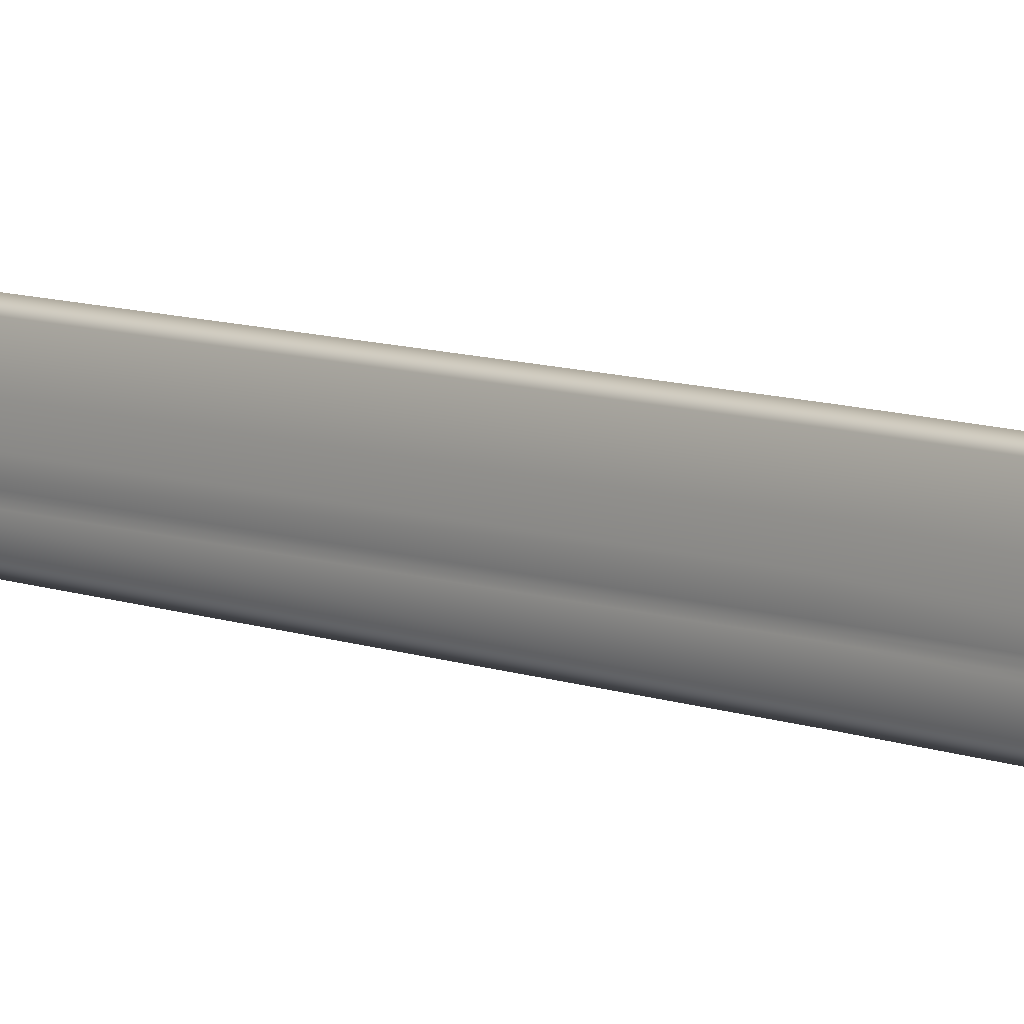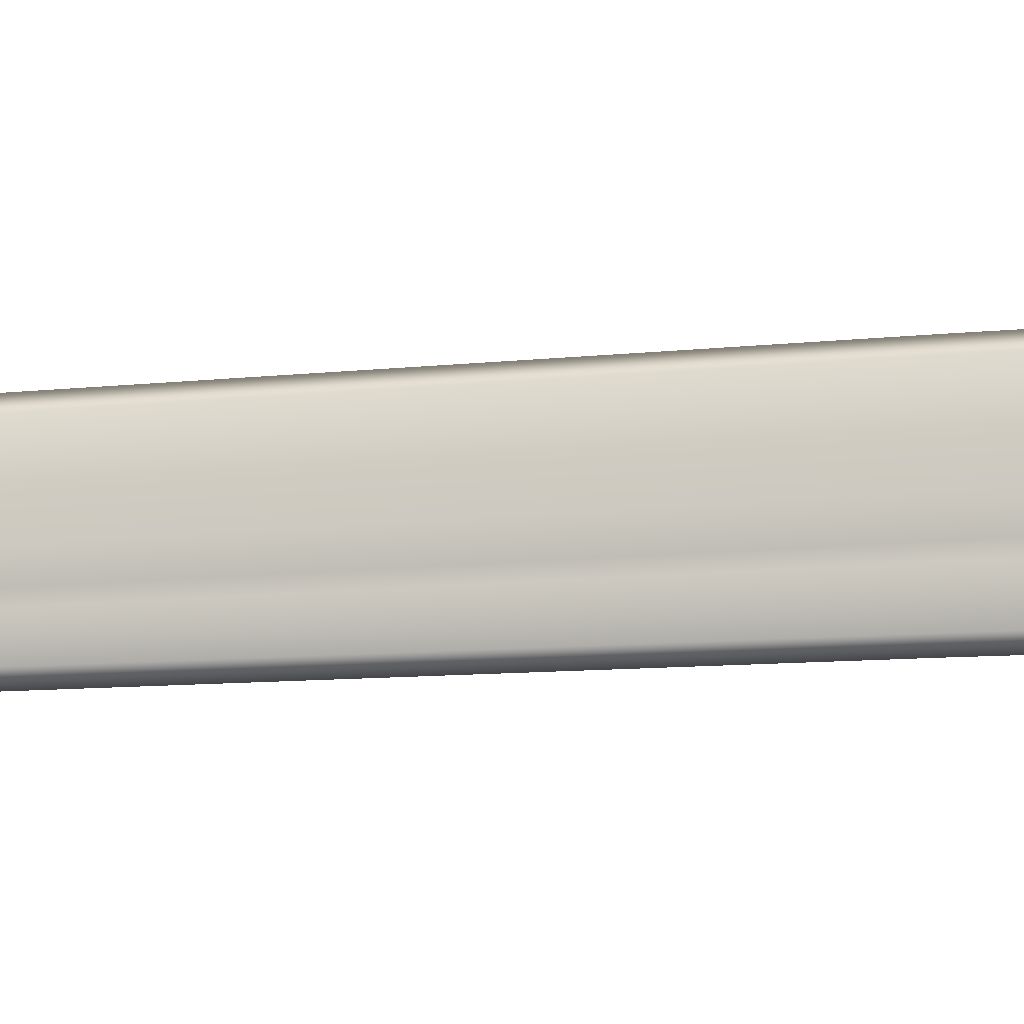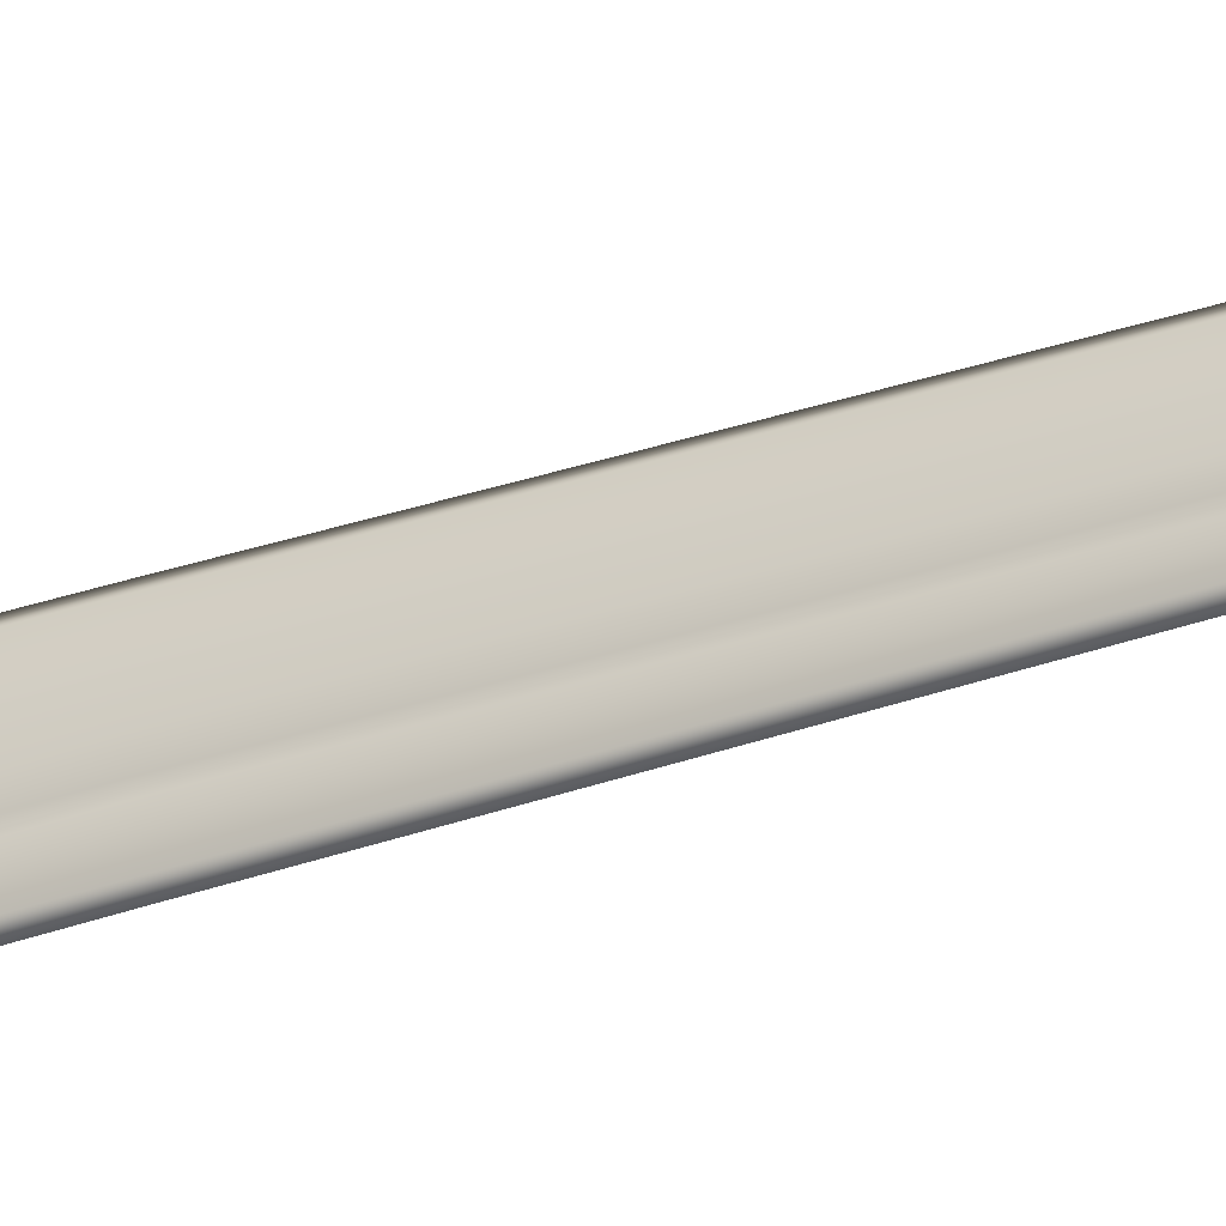
<metadata>
{"format":"obj","ext":"obj","renderer":"f3d","projection":"perspective","resolution":1024,"background":"white","views":[{"elev":10.3,"azim":135.1,"up":"+Z"},{"elev":-9.6,"azim":101.4,"up":"+Z"},{"elev":-31.6,"azim":-62.2,"up":"+Z"}]}
</metadata>
<code>
o Katana
v 0.001327 -0.5506 0.0592
v -0.000224 -0.6131 0.03796
v 0.001327 -0.6131 0.03796
v 0.002881 -0.6131 0.03796
v -0.006387 2.843 0.1553
v -0.006387 1.863 0.1284
v 0.001327 1.863 0.1426
v 0.001327 2.843 0.1695
v -0.01362 2.843 0.1015
v -0.01362 1.863 0.07849
v -0.01362 2.843 0.0662
v -0.01362 1.863 0.04322
v -0.01362 1.863 0.02139
v -0.01362 2.843 0.03741
v -0.01214 1.863 0.00861
v -0.01269 2.842 0.02451
v -0.006387 2.832 -0.01922
v -0.006387 1.863 -0.02297
v 0.001327 2.832 -0.03344
v 0.001327 1.863 -0.03719
v 0.009042 2.832 -0.01922
v 0.009041 1.863 -0.02297
v 0.01535 2.842 0.02451
v 0.0148 1.863 0.00861
v 0.01627 2.843 0.0662
v 0.01627 1.863 0.04322
v 0.01627 1.863 0.02139
v 0.01627 2.843 0.03741
v 0.01627 2.843 0.1015
v 0.01627 1.863 0.07849
v 0.009042 2.843 0.1553
v 0.009041 1.863 0.1284
v -0.006387 0.2104 0.08104
v 0.001327 0.2104 0.09525
v -0.006387 0.9071 0.1097
v 0.001327 0.9071 0.1239
v 0.001327 3.257 0.1784
v 0.001327 3.954 0.1687
v -0.006387 3.954 0.1545
v -0.006387 3.257 0.1642
v -0.01362 0.2104 0.06002
v -0.001682 -0.6413 0.02478
v -0.01362 0.9071 0.07175
v -0.01362 3.954 0.09804
v -0.01362 3.257 0.1015
v -0.01362 0.2104 0.02475
v -0.001682 -0.6972 -0.01049
v -0.01362 0.9071 0.03648
v -0.01362 3.954 0.06277
v -0.01362 3.257 0.0662
v -0.01362 0.2104 -0.004045
v -0.001682 -0.7358 -0.03429
v -0.01362 0.9071 0.007687
v -0.01362 3.954 0.03398
v -0.01362 3.257 0.04253
v -0.001345 -0.7591 -0.04799
v -0.01214 0.2104 -0.01683
v -0.006387 0.2104 -0.04531
v -0.000224 -0.8002 -0.07091
v -0.006387 0.9071 -0.03211
v -0.01225 0.9071 -0.005118
v -0.01279 3.954 0.02108
v -0.006387 3.954 -0.02893
v -0.006387 3.257 -0.01978
v -0.0127 3.257 0.01934
v 0.001327 0.2104 -0.05952
v 0.001327 -0.8251 -0.0987
v 0.001327 0.9071 -0.04633
v 0.001327 3.954 -0.04314
v 0.001327 3.257 -0.03399
v 0.009042 0.2104 -0.04531
v 0.002881 -0.8002 -0.07091
v 0.009041 0.9071 -0.03211
v 0.009042 3.257 -0.01978
v 0.009042 3.954 -0.02893
v 0.0148 0.2104 -0.01683
v 0.004 -0.7591 -0.04799
v 0.0149 0.9071 -0.005118
v 0.01545 3.954 0.02108
v 0.01536 3.257 0.01934
v 0.01627 0.2104 -0.004045
v 0.01627 0.2104 0.02475
v 0.004336 -0.6972 -0.01049
v 0.004336 -0.7358 -0.03429
v 0.01627 0.9071 0.03648
v 0.01627 0.9071 0.007687
v 0.01627 3.954 0.03398
v 0.01627 3.954 0.06277
v 0.01627 3.257 0.0662
v 0.01627 3.257 0.04253
v 0.01627 0.2104 0.06002
v 0.004336 -0.6413 0.02478
v 0.01627 0.9071 0.07175
v 0.01627 3.954 0.09804
v 0.01627 3.257 0.1015
v 0.009042 0.2104 0.08104
v 0.009041 0.9071 0.1097
v 0.009042 3.257 0.1642
v 0.009042 3.954 0.1545
v -0.01141 2.843 0.03111
v -0.01141 1.863 0.01513
v 0.01407 2.843 0.03111
v 0.01407 1.863 0.01513
v -0.01141 0.2104 -0.01033
v -0.002446 -0.7468 -0.04098
v -0.01142 0.9071 0.001454
v -0.01141 3.954 0.02765
v -0.01141 3.257 0.03115
v 0.01407 0.2104 -0.01033
v 0.002128 -0.7468 -0.04098
v 0.01407 0.9071 0.001454
v 0.01406 3.954 0.02765
v 0.01406 3.257 0.03115
v 0.001327 -0.8002 -0.07091
v 0.001327 -0.7591 -0.04799
v 0.001327 -0.7358 -0.03429
v -0.00016 -0.7468 -0.04098
v 0.001327 -0.6972 -0.01049
v 0.001327 -0.6413 0.02478
v 0.001328 4.937 0.1528
v 0.001328 5.731 0.1437
v -0.02004 5.731 0.1229
v -0.02004 4.937 0.1336
v -0.03325 5.731 0.06862
v -0.03325 4.937 0.09402
v -0.03325 5.731 0.03505
v -0.03325 4.937 0.0521
v -0.03325 4.937 0.02106
v -0.03325 5.731 0.001475
v -0.02004 5.731 -0.05285
v -0.02004 4.937 -0.03475
v 0.001328 5.731 -0.0736
v 0.001328 4.937 -0.05393
v 0.0227 5.731 -0.05285
v 0.0227 4.937 -0.03475
v 0.0359 5.731 0.001475
v 0.0359 4.937 0.02106
v 0.0359 5.731 0.03505
v 0.0359 4.937 0.0521
v 0.0359 4.937 0.09402
v 0.0359 5.731 0.06862
v 0.0227 5.731 0.1229
v 0.0227 4.937 0.1336
v 0.001327 4.141 0.1648
v -0.02004 4.141 0.1446
v -0.03325 4.141 0.09174
v -0.03325 4.141 0.05907
v -0.03325 4.141 0.02639
v -0.02004 4.141 -0.02648
v 0.001327 4.141 -0.04668
v 0.0227 4.141 -0.02648
v 0.0359 4.141 0.02639
v 0.0359 4.141 0.05907
v 0.0359 4.141 0.09174
v 0.0227 4.141 0.1446
v -0.2162 4.068 0.03606
v -0.215 4.068 0.1048
v -0.215 4.095 0.1048
v -0.2162 4.095 0.03606
v -0.1961 4.068 -0.02968
v -0.1961 4.095 -0.02968
v -0.1567 4.068 -0.08599
v -0.1567 4.095 -0.08599
v -0.1018 4.068 -0.1274
v -0.1018 4.095 -0.1274
v -0.03683 4.068 -0.1497
v -0.03683 4.095 -0.1497
v 0.03191 4.068 -0.1509
v 0.03191 4.095 -0.1509
v 0.09764 4.068 -0.1308
v 0.09764 4.095 -0.1308
v 0.154 4.068 -0.09142
v 0.154 4.095 -0.09142
v 0.1953 4.068 -0.03651
v 0.1953 4.095 -0.03651
v 0.2177 4.068 0.02848
v 0.2177 4.095 0.02848
v 0.2189 4.068 0.09721
v 0.2189 4.095 0.09721
v 0.1988 4.068 0.163
v 0.1988 4.095 0.163
v 0.1594 4.068 0.2193
v 0.1594 4.095 0.2193
v 0.1045 4.068 0.2606
v 0.1045 4.095 0.2606
v 0.03948 4.068 0.283
v 0.03948 4.095 0.283
v -0.02925 4.068 0.2842
v -0.02925 4.095 0.2842
v -0.09499 4.068 0.2641
v -0.09499 4.095 0.2641
v -0.1513 4.068 0.2247
v -0.1513 4.095 0.2247
v -0.1927 4.068 0.1698
v -0.1927 4.095 0.1698
v -0.1694 4.095 0.09673
v -0.1694 4.068 0.09673
v 0.001327 4.095 0.06663
v 0.05679 4.095 0.05685
v 0.001327 4.068 0.06663
v 0.05679 4.068 0.05685
v 0.1068 4.095 0.04803
v 0.1068 4.068 0.04803
v 0.1465 4.095 0.04103
v 0.1465 4.068 0.04103
v -0.05413 4.095 0.07641
v -0.05413 4.068 0.07641
v -0.1042 4.095 0.08523
v -0.1042 4.068 0.08523
v -0.1439 4.095 0.09223
v -0.1439 4.068 0.09223
v 0.172 4.095 0.03654
v 0.172 4.068 0.03654
v 0.001328 4.964 0.1609
v 0.001328 5.775 0.1531
v -0.02419 5.775 0.1303
v -0.02371 4.964 0.1402
v -0.03996 5.775 0.07064
v -0.03918 4.964 0.09757
v -0.03996 5.775 0.03375
v -0.03918 4.964 0.05238
v -0.03918 4.964 0.01893
v -0.03996 5.775 -0.003136
v -0.02419 5.775 -0.06282
v -0.02371 4.964 -0.04123
v 0.001328 5.775 -0.08562
v 0.001328 4.964 -0.06191
v 0.02685 5.775 -0.06282
v 0.02636 4.964 -0.04123
v 0.04262 5.775 -0.003136
v 0.04184 4.964 0.01893
v 0.04262 5.775 0.03375
v 0.04184 4.964 0.05238
v 0.04184 4.964 0.09757
v 0.04262 5.775 0.07064
v 0.02685 5.775 0.1303
v 0.02636 4.964 0.1402
v 0.001327 4.193 0.1763
v -0.02419 4.193 0.1541
v -0.03996 4.193 0.09604
v -0.03996 4.193 0.06014
v -0.03996 4.193 0.02424
v -0.02419 4.193 -0.03385
v 0.001327 4.193 -0.05604
v 0.02685 4.193 -0.03385
v 0.04262 4.193 0.02424
v 0.04262 4.193 0.06014
v 0.04262 4.193 0.09604
v 0.02685 4.193 0.1541
v 0.001328 5.775 0.1338
v -0.02005 5.775 0.1147
v -0.03327 5.775 0.06466
v -0.03327 5.775 0.03375
v -0.02005 5.775 -0.04716
v -0.03327 5.775 0.002845
v 0.001328 5.775 -0.06627
v 0.02271 5.775 -0.04716
v 0.03592 5.775 0.002845
v 0.03592 5.775 0.03375
v 0.02271 5.775 0.1147
v 0.03592 5.775 0.06466
v 0.001327 4.193 0.1439
v -0.01707 4.193 0.1279
v -0.02844 4.193 0.08603
v -0.02844 4.193 0.06014
v -0.01707 4.193 -0.007628
v -0.02844 4.193 0.03426
v 0.001327 4.193 -0.02363
v 0.01973 4.193 -0.007628
v 0.0311 4.193 0.03426
v 0.0311 4.193 0.06014
v 0.01973 4.193 0.1279
v 0.0311 4.193 0.08603
v 0.001328 5.772 0.1465
v -0.0193 5.786 0.125
v -0.02119 5.754 0.1263
v 0.001328 5.749 0.1479
v -0.03205 5.792 0.06858
v -0.0351 5.762 0.06962
v -0.0351 5.762 -0.000422
v -0.03205 5.792 -0.00113
v -0.0193 5.786 -0.05753
v -0.02119 5.754 -0.05709
v 0.001328 5.772 -0.07907
v 0.001328 5.749 -0.07873
v 0.02196 5.786 -0.05753
v 0.02384 5.754 -0.05708
v 0.0347 5.792 -0.00113
v 0.03776 5.762 -0.000422
v 0.03776 5.762 0.06962
v 0.0347 5.792 0.06858
v 0.02196 5.786 0.125
v 0.02384 5.754 0.1263
v 0.0144 5.911 0.1198
v -0.01175 5.911 0.1198
v 0.001328 5.867 0.1409
v 0.001328 5.732 0.1011
v 0.001328 5.732 0.1489
v -0.02255 5.732 0.1272
v -0.01249 5.732 0.08849
v -0.0373 5.732 0.07036
v -0.02103 5.732 0.05557
v -0.02103 5.732 0.01488
v -0.02103 5.732 0.03523
v -0.0373 5.732 0.03522
v -0.0373 5.732 8.7e-05
v -0.01249 5.732 -0.01803
v -0.02255 5.732 -0.05677
v 0.001328 5.732 -0.0306
v 0.001328 5.732 -0.07848
v 0.0252 5.732 -0.05677
v 0.01515 5.732 -0.01803
v 0.03995 5.732 8.7e-05
v 0.02369 5.732 0.01489
v 0.02369 5.732 0.05557
v 0.02369 5.732 0.03523
v 0.03995 5.732 0.03522
v 0.03995 5.732 0.07036
v 0.01515 5.732 0.08849
v 0.0252 5.732 0.1272
v -0.01983 5.942 0.06444
v -0.0351 5.759 0.0346
v -0.03205 5.797 0.03373
v -0.01983 5.947 0.03024
v -0.01175 5.911 -0.0593
v -0.01983 5.942 -0.003961
v 0.001328 5.867 -0.08043
v 0.0144 5.911 -0.0593
v 0.02248 5.942 -0.003961
v 0.03776 5.759 0.0346
v 0.0347 5.797 0.03373
v 0.02248 5.947 0.03024
v 0.02248 5.942 0.06444
v 0.01144 5.762 -0.000422
v 0.008384 5.792 -0.00113
v 0.01144 5.762 0.06962
v 0.008384 5.792 0.06858
v 0.01144 5.759 0.0346
v 0.008384 5.797 0.03373
v -0.01999 5.762 0.06962
v -0.01694 5.792 0.06858
v -0.01999 5.762 -0.000422
v -0.01694 5.792 -0.00113
v -0.01999 5.759 0.0346
v -0.01694 5.797 0.03373
v -0.01489 3.951 0.02723
v -0.01489 3.951 0.0603
v -0.03321 4.072 0.0603
v -0.03321 4.072 0.01962
v -0.007523 3.951 -0.03029
v -0.01885 4.072 -0.03789
v 0.004401 3.951 -0.05226
v 0.004401 4.072 -0.05986
v 0.02765 4.072 -0.03789
v 0.01633 3.951 -0.03029
v 0.04201 4.072 0.01962
v 0.0237 3.951 0.02723
v 0.04201 4.072 0.0603
v 0.0237 3.951 0.0603
v -0.005414 3.954 0.03876
v -0.005414 3.954 0.0603
v -0.000666 3.954 0.001693
v 0.004401 3.954 -0.007644
v 0.009469 3.954 0.001693
v 0.01422 3.954 0.03876
v 0.01422 3.954 0.0603
v -0.01489 3.951 0.09338
v -0.03321 4.072 0.101
v -0.007523 3.951 0.1509
v -0.01885 4.072 0.1585
v 0.004401 3.951 0.1729
v 0.004401 4.072 0.1805
v 0.02765 4.072 0.1585
v 0.01633 3.951 0.1509
v 0.04201 4.072 0.101
v 0.0237 3.951 0.09338
v -0.005414 3.954 0.08185
v -0.000666 3.954 0.1189
v 0.004401 3.954 0.1282
v 0.009469 3.954 0.1189
v 0.01422 3.954 0.08185
v -0.02067 4.18 0.1503
v -0.02067 4.093 0.1503
v 0.002578 4.093 0.1723
v 0.002578 4.18 0.1723
v -0.03504 4.18 0.09277
v -0.03504 4.093 0.09277
v -0.03504 4.18 0.05722
v -0.03504 4.093 0.05722
v -0.03504 4.18 0.02168
v -0.03504 4.093 0.02168
v -0.02067 4.18 -0.03584
v -0.02067 4.093 -0.03584
v 0.002578 4.18 -0.05781
v 0.002578 4.093 -0.05781
v 0.02582 4.18 -0.03584
v 0.02582 4.093 -0.03584
v 0.04019 4.18 0.02168
v 0.04019 4.093 0.02168
v 0.04019 4.18 0.05722
v 0.04019 4.093 0.05722
v 0.04019 4.18 0.09277
v 0.04019 4.093 0.09277
v 0.02582 4.18 0.1503
v 0.02582 4.093 0.1503
v -0.02856 4.099 0.02247
v -0.02873 4.099 0.05722
v -0.02856 4.099 0.09197
v 0.03371 4.099 0.09197
v 0.002578 4.098 0.165
v -0.01482 4.099 0.1469
v 0.01997 4.099 0.1469
v 0.002578 4.098 -0.05055
v 0.03371 4.099 0.02247
v 0.03389 4.099 0.05722
v 0.01997 4.099 -0.03241
v -0.01482 4.099 -0.03241
v -0.01298 4.18 0.1458
v 0.002578 4.18 0.1633
v -0.02619 4.18 0.09168
v -0.02612 4.18 0.05722
v -0.02619 4.18 0.02277
v -0.01298 4.18 -0.03134
v 0.002578 4.18 -0.04889
v 0.01813 4.18 -0.03134
v 0.03134 4.18 0.02277
v 0.03128 4.18 0.05722
v 0.03134 4.18 0.09168
v 0.01813 4.18 0.1458
f 1 2 3 4
f 5 6 7 8
f 9 10 6 5
f 11 12 10 9
f 13 12 11 14
f 15 16 17 18
f 19 20 18 17
f 21 22 20 19
f 21 23 24 22
f 25 26 27 28
f 29 30 26 25
f 31 32 30 29
f 8 7 32 31
f 33 2 1 34
f 35 33 34 36
f 6 35 36 7
f 37 38 39 40
f 8 37 40 5
f 41 42 2 33
f 43 41 33 35
f 10 43 35 6
f 40 39 44 45
f 5 40 45 9
f 46 47 42 41
f 48 46 41 43
f 12 48 43 10
f 45 44 49 50
f 9 45 50 11
f 51 52 47 46
f 51 46 48 53
f 53 48 12 13
f 50 49 54 55
f 11 50 55 14
f 56 57 58 59
f 60 58 57 61
f 18 60 61 15
f 62 63 64 65
f 16 65 64 17
f 66 67 59 58
f 68 66 58 60
f 20 68 60 18
f 64 63 69 70
f 17 64 70 19
f 66 71 72 67
f 73 71 66 68
f 22 73 68 20
f 74 70 69 75
f 19 70 74 21
f 71 76 77 72
f 76 71 73 78
f 78 73 22 24
f 74 75 79 80
f 23 21 74 80
f 81 82 83 84
f 85 82 81 86
f 26 85 86 27
f 87 88 89 90
f 90 89 25 28
f 82 91 92 83
f 93 91 82 85
f 30 93 85 26
f 89 88 94 95
f 25 89 95 29
f 91 96 4 92
f 97 96 91 93
f 32 97 93 30
f 98 95 94 99
f 29 95 98 31
f 96 34 1 4
f 36 34 96 97
f 7 36 97 32
f 37 98 99 38
f 31 98 37 8
f 100 101 13 14
f 101 100 16 15
f 102 103 24 23
f 103 102 28 27
f 104 105 52 51
f 106 104 51 53
f 101 106 53 13
f 107 108 55 54
f 108 100 14 55
f 105 104 57 56
f 104 106 61 57
f 106 101 15 61
f 108 107 62 65
f 100 108 65 16
f 76 109 110 77
f 111 109 76 78
f 103 111 78 24
f 112 113 80 79
f 113 102 23 80
f 84 110 109 81
f 109 111 86 81
f 111 103 27 86
f 113 112 87 90
f 102 113 90 28
f 59 114 115 56
f 116 117 110 84
f 115 77 110 117
f 67 72 114 59
f 47 52 116 118
f 42 47 118 119
f 2 42 119 3
f 114 72 77 115
f 117 116 52 105
f 56 115 117 105
f 116 84 83 118
f 118 83 92 119
f 119 92 4 3
f 120 121 122 123
f 123 122 124 125
f 124 126 127 125
f 128 129 130 131
f 131 130 132 133
f 133 132 134 135
f 135 134 136 137
f 136 138 139 137
f 140 141 142 143
f 143 142 121 120
f 144 120 123 145
f 145 123 125 146
f 125 127 147 146
f 148 128 131 149
f 149 131 133 150
f 150 133 135 151
f 151 135 137 152
f 137 139 153 152
f 154 140 143 155
f 155 143 120 144
f 126 129 128 127
f 138 141 140 139
f 127 128 148 147
f 139 140 154 153
f 156 157 158 159
f 160 156 159 161
f 162 160 161 163
f 164 162 163 165
f 166 164 165 167
f 168 166 167 169
f 170 168 169 171
f 172 170 171 173
f 174 172 173 175
f 176 174 175 177
f 178 176 177 179
f 180 178 179 181
f 182 180 181 183
f 184 182 183 185
f 186 184 185 187
f 188 186 187 189
f 190 188 189 191
f 192 190 191 193
f 194 192 193 195
f 158 157 194 195
f 196 159 158 195
f 197 194 157 156
f 198 187 185 199
f 200 166 168 201
f 199 185 183 202
f 201 168 170 203
f 202 183 181 204
f 203 170 172 205
f 198 206 189 187
f 200 207 164 166
f 206 208 191 189
f 207 209 162 164
f 208 210 193 191
f 209 211 160 162
f 204 181 179 212
f 205 172 174 213
f 212 179 177 175
f 213 174 176 178
f 210 196 195 193
f 211 197 156 160
f 198 199 169 167
f 200 201 184 186
f 199 202 171 169
f 201 203 182 184
f 202 204 173 171
f 203 205 180 182
f 165 206 198 167
f 188 207 200 186
f 163 208 206 165
f 190 209 207 188
f 161 210 208 163
f 192 211 209 190
f 204 212 175 173
f 205 213 178 180
f 159 196 210 161
f 194 197 211 192
f 214 215 216 217
f 217 216 218 219
f 218 220 221 219
f 222 223 224 225
f 225 224 226 227
f 227 226 228 229
f 229 228 230 231
f 230 232 233 231
f 234 235 236 237
f 237 236 215 214
f 238 214 217 239
f 239 217 219 240
f 219 221 241 240
f 242 222 225 243
f 243 225 227 244
f 244 227 229 245
f 245 229 231 246
f 231 233 247 246
f 248 234 237 249
f 249 237 214 238
f 220 223 222 221
f 232 235 234 233
f 221 222 242 241
f 233 234 248 247
f 250 251 216 215
f 251 252 218 216
f 252 253 220 218
f 254 224 223 255
f 256 226 224 254
f 256 257 228 226
f 257 258 230 228
f 258 259 232 230
f 260 236 235 261
f 250 215 236 260
f 255 223 220 253
f 261 235 232 259
f 262 238 239 263
f 263 239 240 264
f 264 240 241 265
f 266 267 242 243
f 268 266 243 244
f 268 244 245 269
f 269 245 246 270
f 270 246 247 271
f 272 273 248 249
f 262 272 249 238
f 267 265 241 242
f 273 271 247 248
f 274 275 276 277
f 275 278 279 276
f 280 281 282 283
f 283 282 284 285
f 284 286 287 285
f 286 288 289 287
f 290 291 292 293
f 293 292 274 277
f 294 295 296
f 297 298 299 300
f 300 299 301 302
f 303 304 305 306
f 307 303 306 308
f 309 307 308 310
f 309 310 311 312
f 312 311 313 314
f 315 316 317 318
f 319 315 318 320
f 297 319 320 298
f 302 301 305 304
f 314 313 317 316
f 277 276 299 298
f 275 274 296 295
f 276 279 301 299
f 278 275 295 321
f 322 305 301 279
f 323 278 321 324
f 283 308 306 280
f 325 282 281 326
f 308 283 285 310
f 327 284 282 325
f 285 287 311 310
f 286 284 327 328
f 287 289 313 311
f 288 286 328 329
f 313 289 330 317
f 331 288 329 332
f 318 290 293 320
f 294 292 291 333
f 320 293 277 298
f 296 274 292 294
f 322 280 306 305
f 326 281 323 324
f 330 290 318 317
f 333 291 331 332
f 294 333 321 295
f 333 332 324 321
f 332 329 326 324
f 329 328 325 326
f 328 327 325
f 334 289 288 335
f 336 337 291 290
f 338 330 289 334
f 335 288 331 339
f 336 290 330 338
f 339 331 291 337
f 340 279 278 341
f 342 343 281 280
f 344 322 279 340
f 341 278 323 345
f 342 280 322 344
f 345 323 281 343
f 346 347 348 349
f 350 346 349 351
f 352 350 351 353
f 352 353 354 355
f 355 354 356 357
f 357 356 358 359
f 360 361 347 346
f 362 360 346 350
f 363 362 350 352
f 363 352 355 364
f 364 355 357 365
f 365 357 359 366
f 367 368 348 347
f 369 370 368 367
f 371 372 370 369
f 373 372 371 374
f 375 373 374 376
f 358 375 376 359
f 377 367 347 361
f 378 369 367 377
f 379 371 369 378
f 374 371 379 380
f 376 374 380 381
f 359 376 381 366
f 382 383 384 385
f 386 387 383 382
f 388 389 387 386
f 390 391 389 388
f 392 393 391 390
f 394 395 393 392
f 396 397 395 394
f 398 399 397 396
f 400 401 399 398
f 402 403 401 400
f 404 405 403 402
f 385 384 405 404
f 406 407 408 409
f 410 409 408 411
f 410 412 409
f 413 406 409 414
f 409 415 414
f 414 416 413
f 406 413 417
f 411 418 419 410
f 420 418 411 408
f 421 420 408 407
f 422 421 407 406
f 423 422 406 417
f 424 423 417 413
f 416 425 424 413
f 426 425 416 414
f 427 426 414 415
f 428 427 415 409
f 429 428 409 412
f 419 429 412 410
f 382 385 419 418
f 386 382 418 420
f 388 386 420 421
f 388 421 422 390
f 390 422 423 392
f 392 423 424 394
f 396 394 424 425
f 398 396 425 426
f 400 398 426 427
f 400 427 428 402
f 402 428 429 404
f 404 429 419 385
f 384 383 370 372
f 384 372 373 405
f 405 373 375 403
f 403 375 358 401
f 401 358 356 399
f 397 399 356 354
f 397 354 353 395
f 395 353 351 393
f 393 351 349 391
f 389 391 349 348
f 387 389 348 368
f 383 387 368 370

</code>
